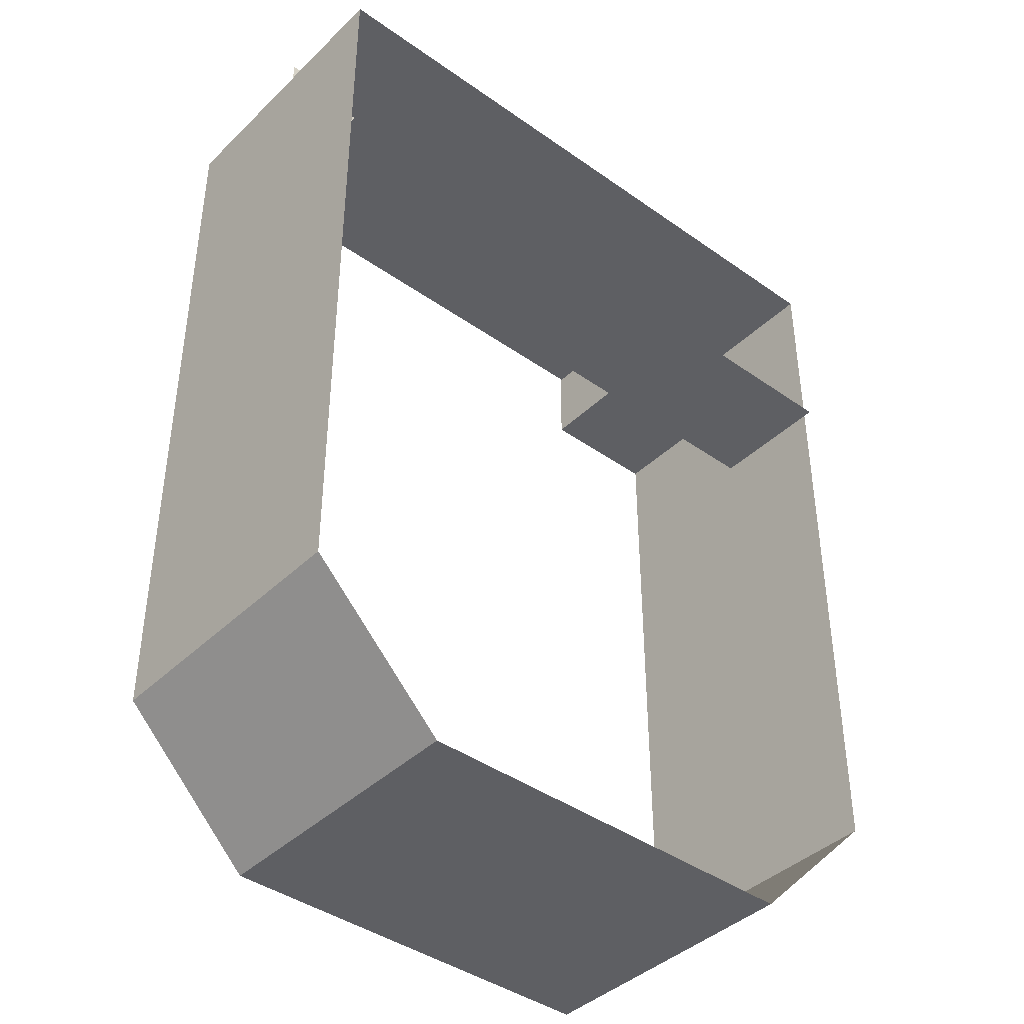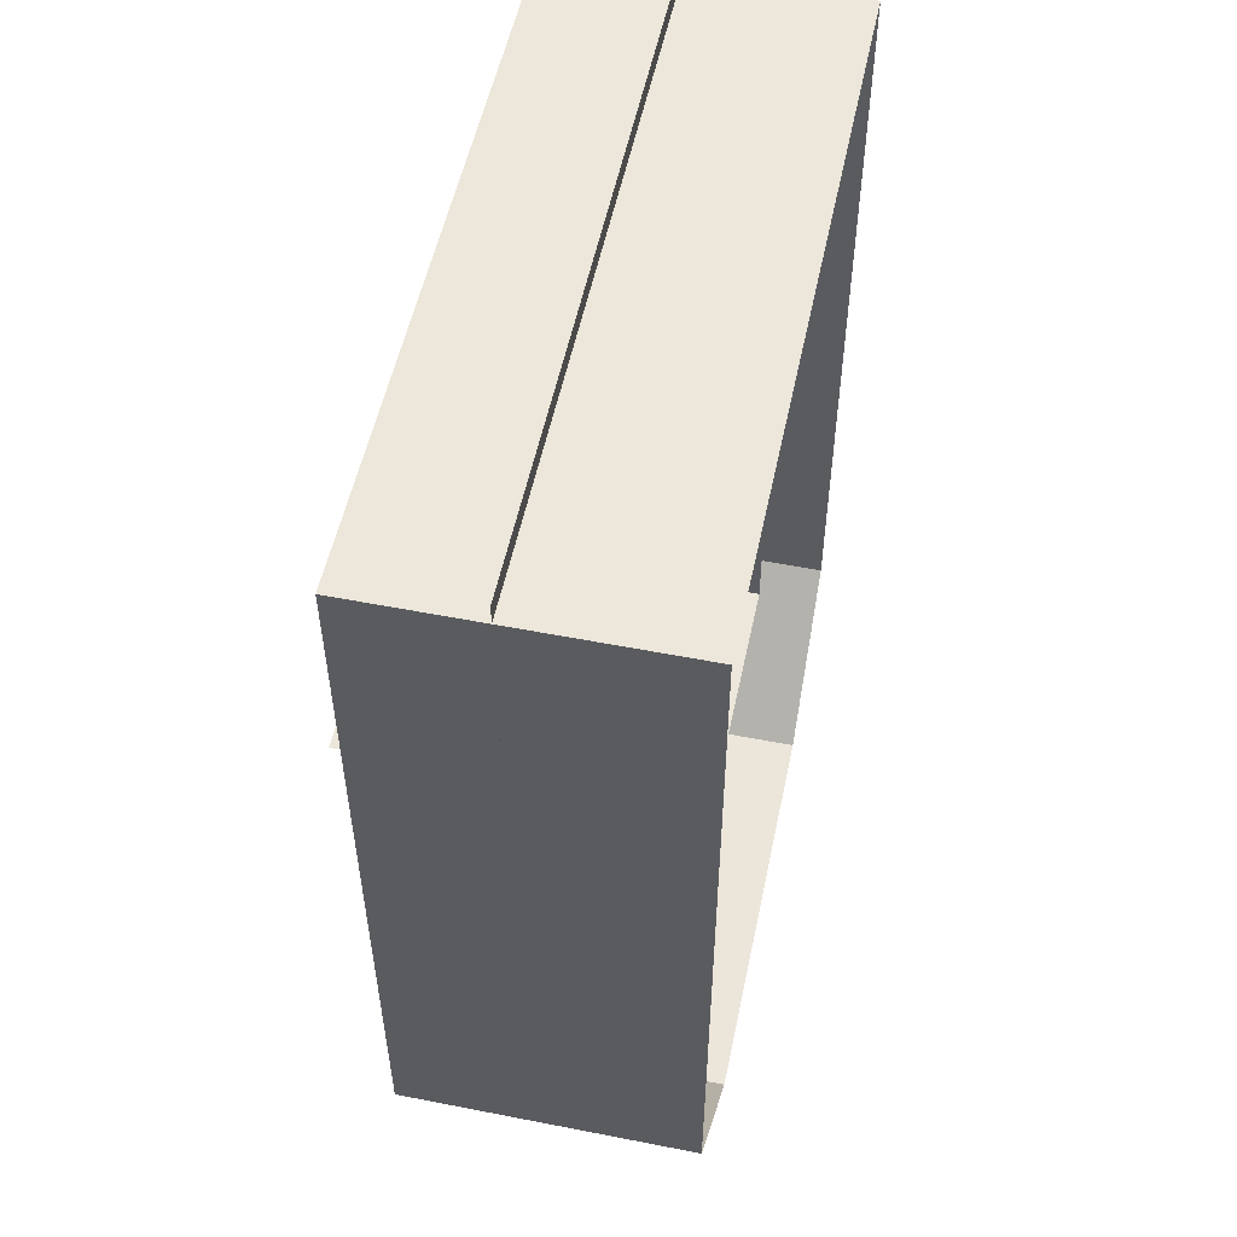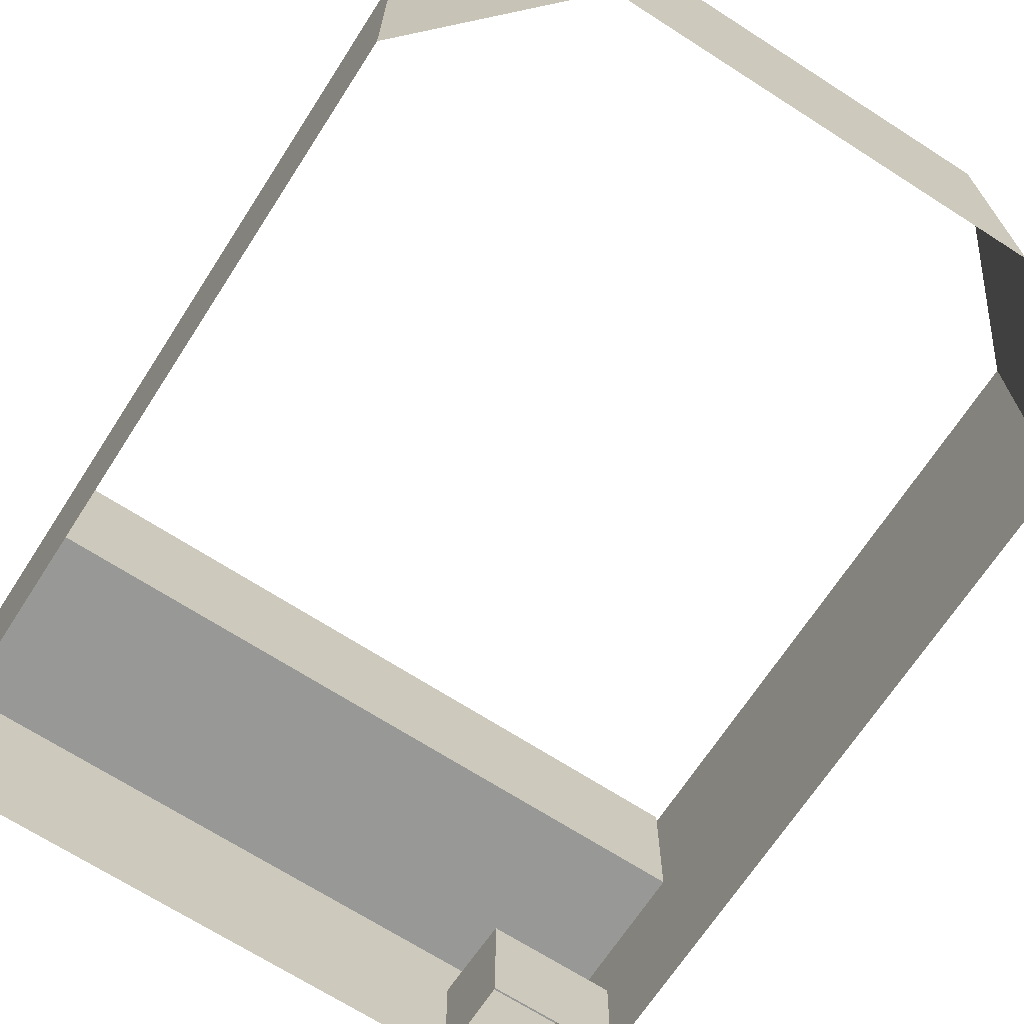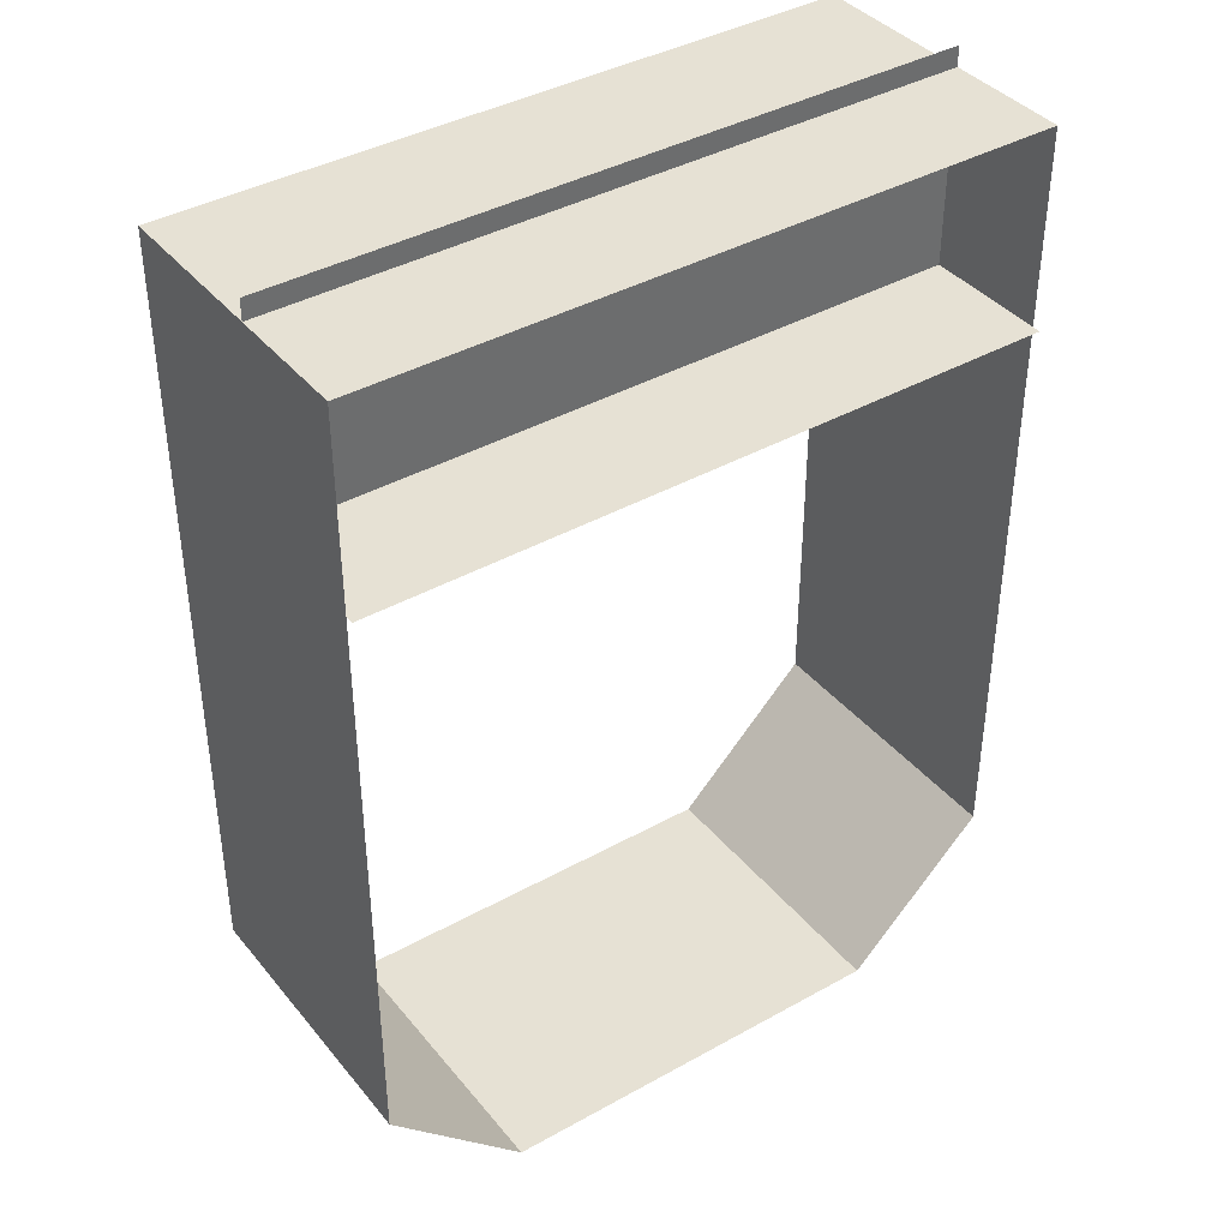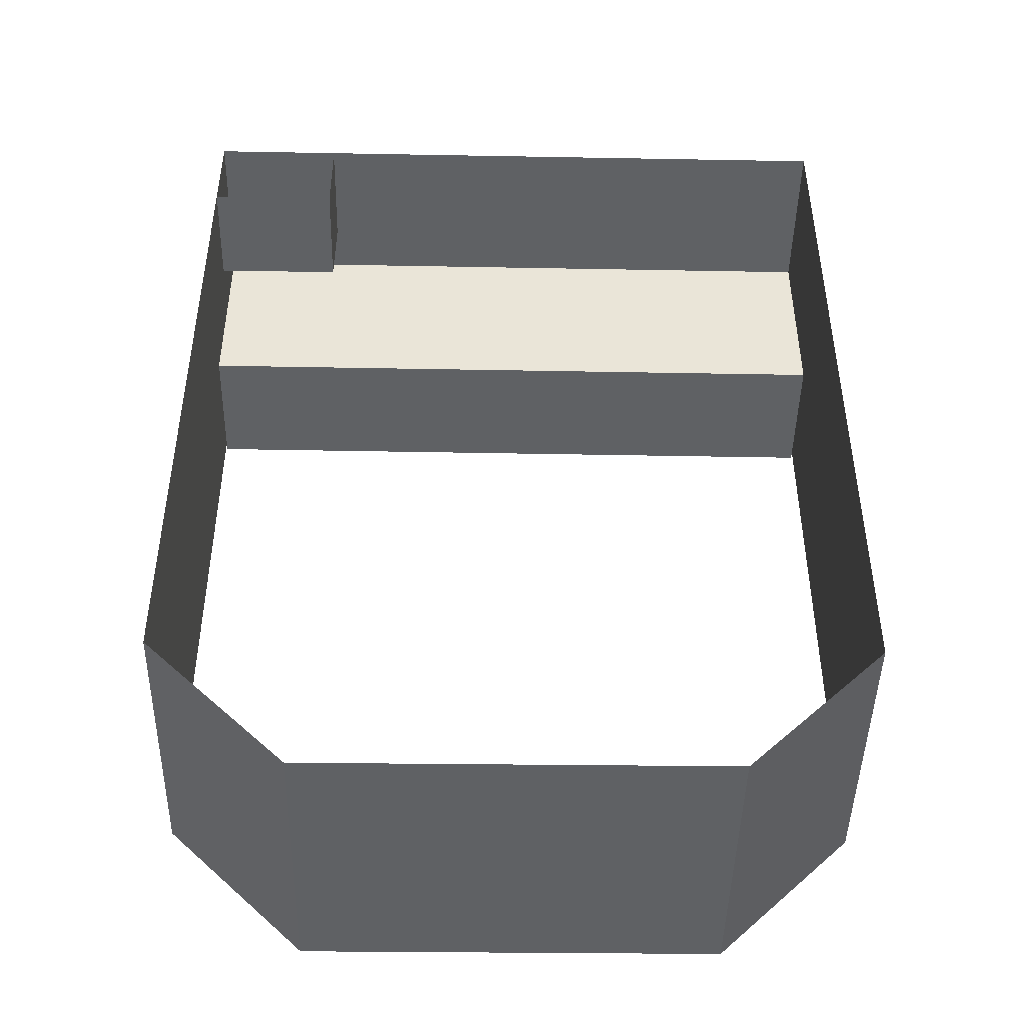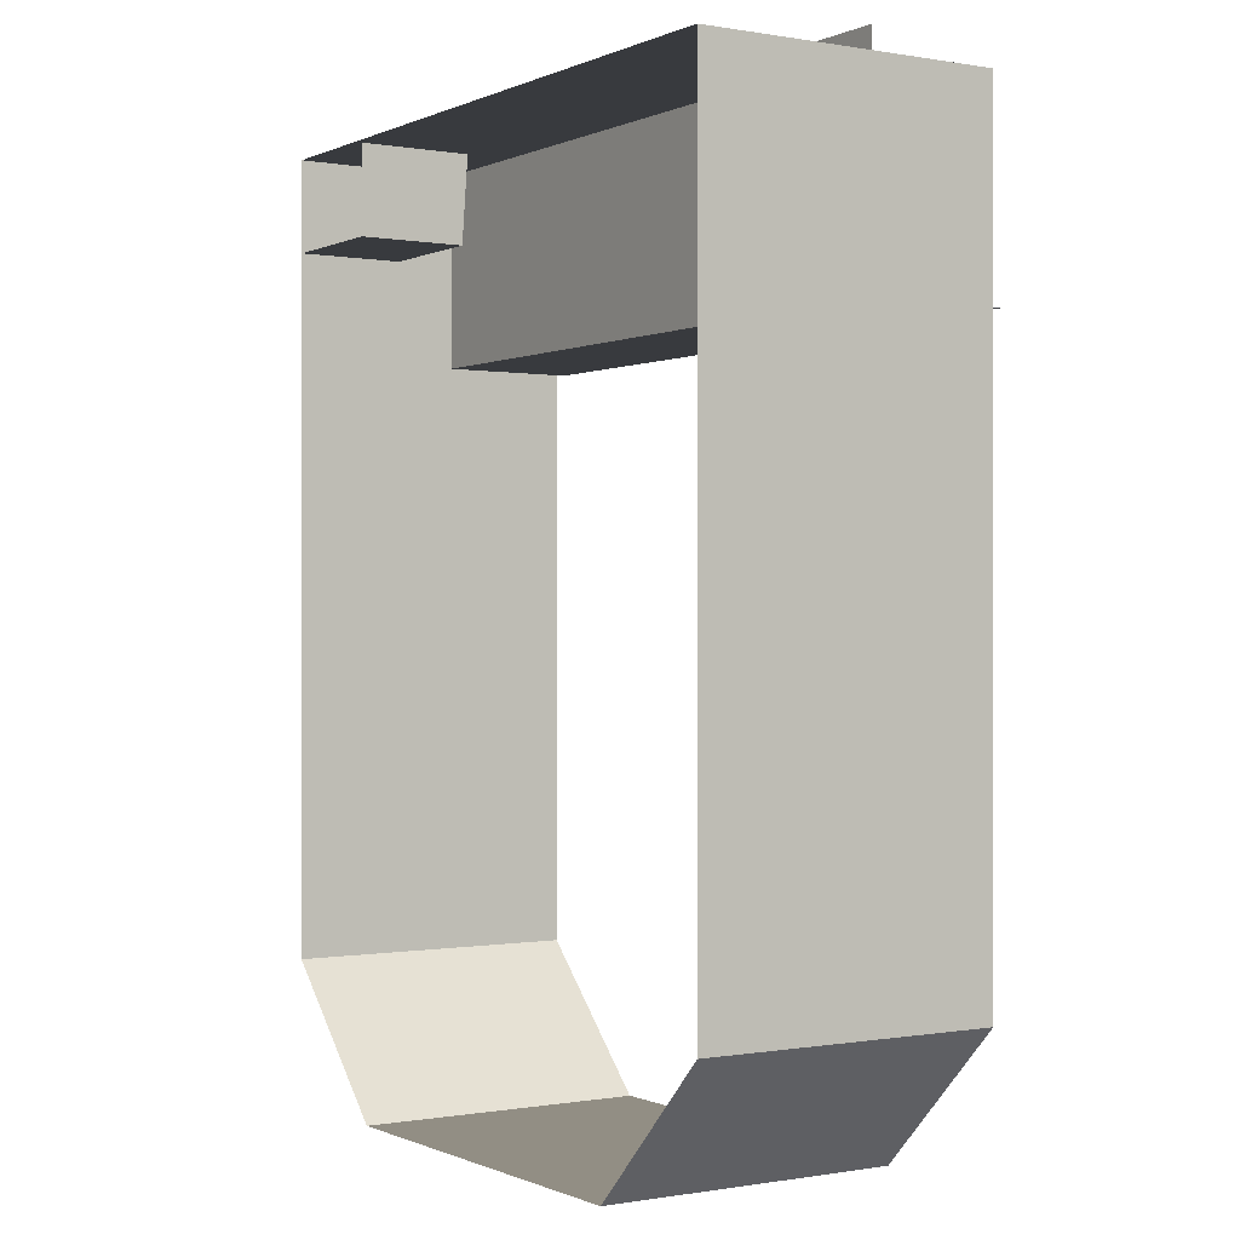
<metadata>
{"format":"obj","ext":"obj","renderer":"f3d","projection":"perspective","resolution":1024,"background":"white","views":[{"elev":-40.9,"azim":139.2,"up":"+Z"},{"elev":53.9,"azim":-78.2,"up":"+Z"},{"elev":-68.4,"azim":147.1,"up":"+Y"},{"elev":39.3,"azim":145.0,"up":"+Z"},{"elev":-45.5,"azim":-1.1,"up":"+Z"},{"elev":-0.2,"azim":57.5,"up":"+Z"}]}
</metadata>
<code>
o Walls
v -8.255 6.991 11.88
v -8.255 2e-06 11.88
v -8.255 6.991 -6.876
v -8.255 2e-06 -6.876
v -4.884 6.991 -10.24
v -4.884 2e-06 -10.24
v 8.26 6.991 11.84
v 8.26 0.000201 11.84
v 8.26 6.991 -6.91
v 8.26 0.000201 -6.91
v 4.966 6.991 -10.19
v 4.966 0.000199 -10.19
v -8.255 7.202 7.197
v -8.255 3.999 7.197
v 8.26 7.202 7.163
v 8.26 3.999 7.163
v -8.255 3.999 12.37
v 8.26 3.999 12.34
v -8.255 2.568 9.695
v -8.255 2e-06 9.695
v -5.13 2.568 9.695
v -5.13 2e-06 9.695
v -5.13 2.711 11.81
v -5.13 0.000201 11.81
f 1 2 4 3
f 3 4 6 5
f 2 1 7 8
f 8 7 9 10
f 10 9 11 12
f 12 11 5 6
f 16 14 13 15
f 16 18 17 14
f 19 21 22 20
f 24 22 21 23

</code>
